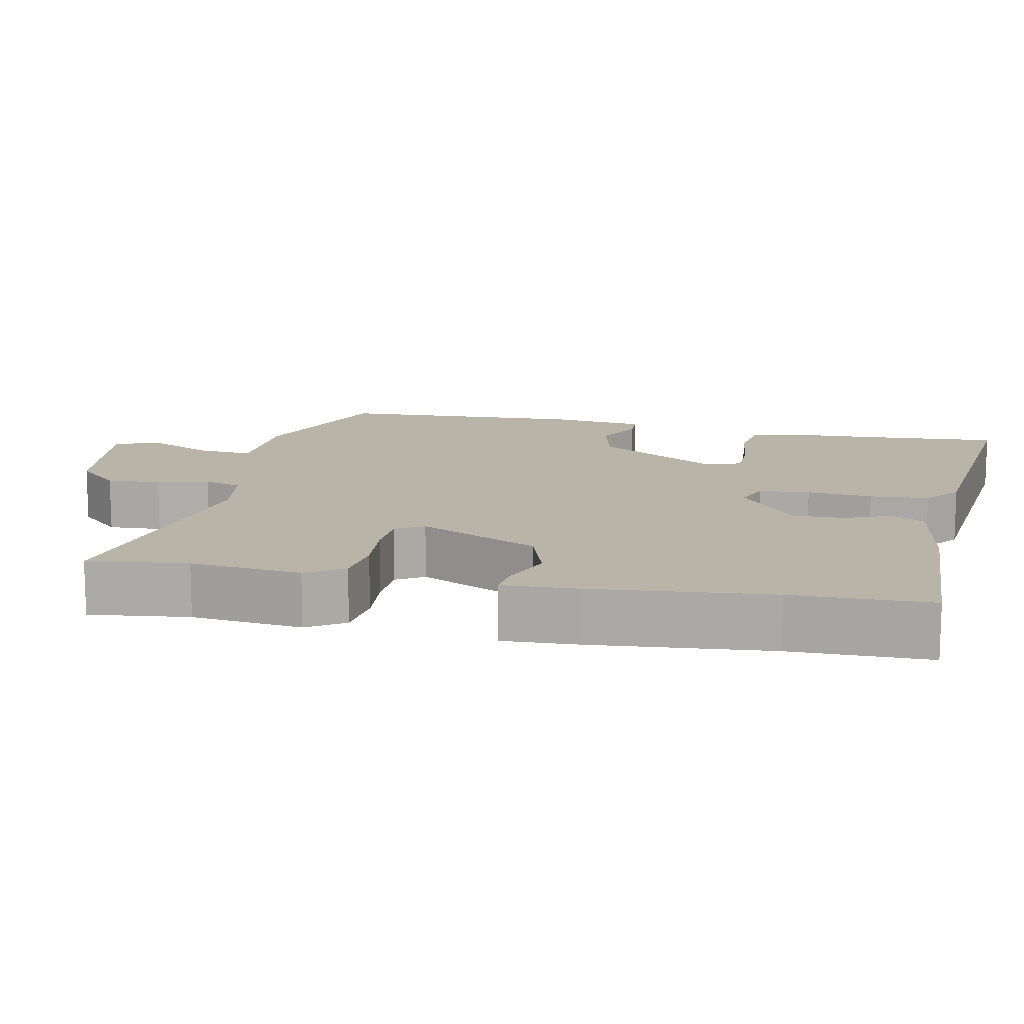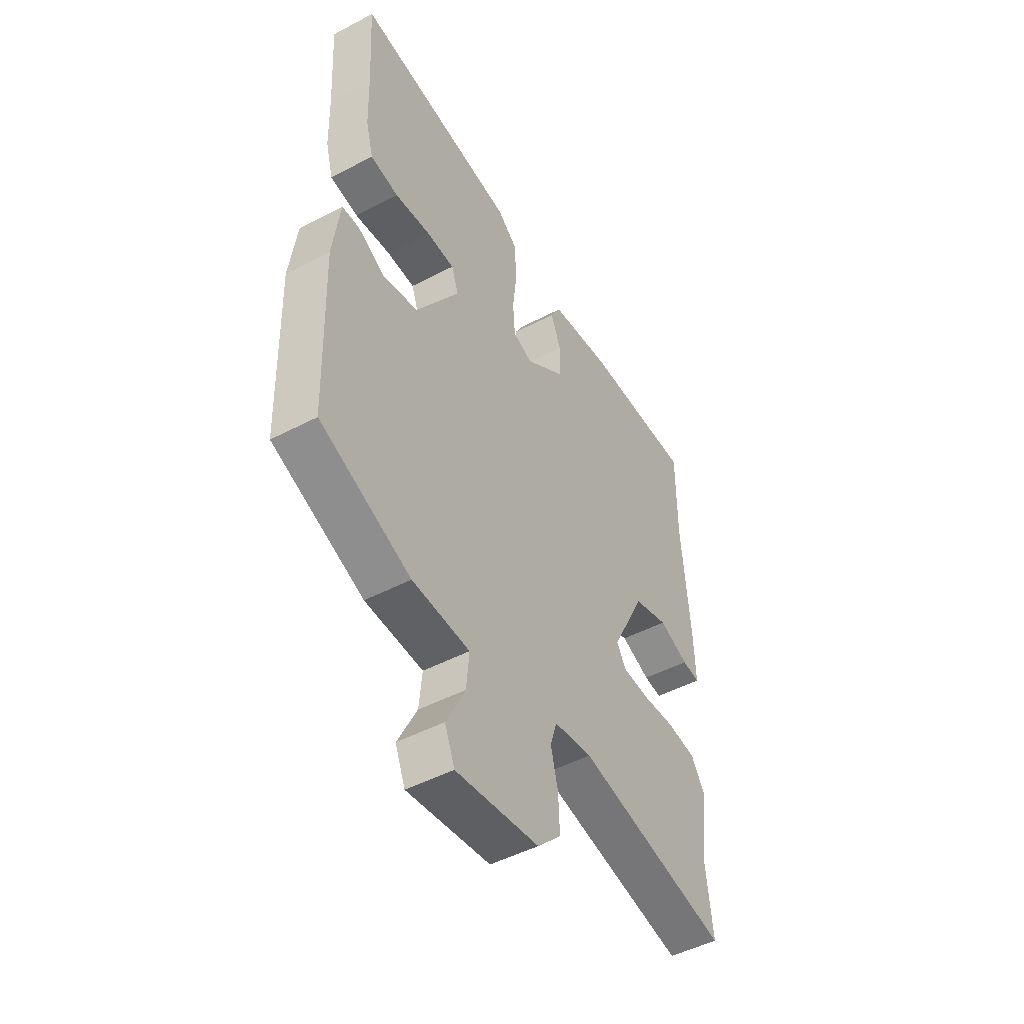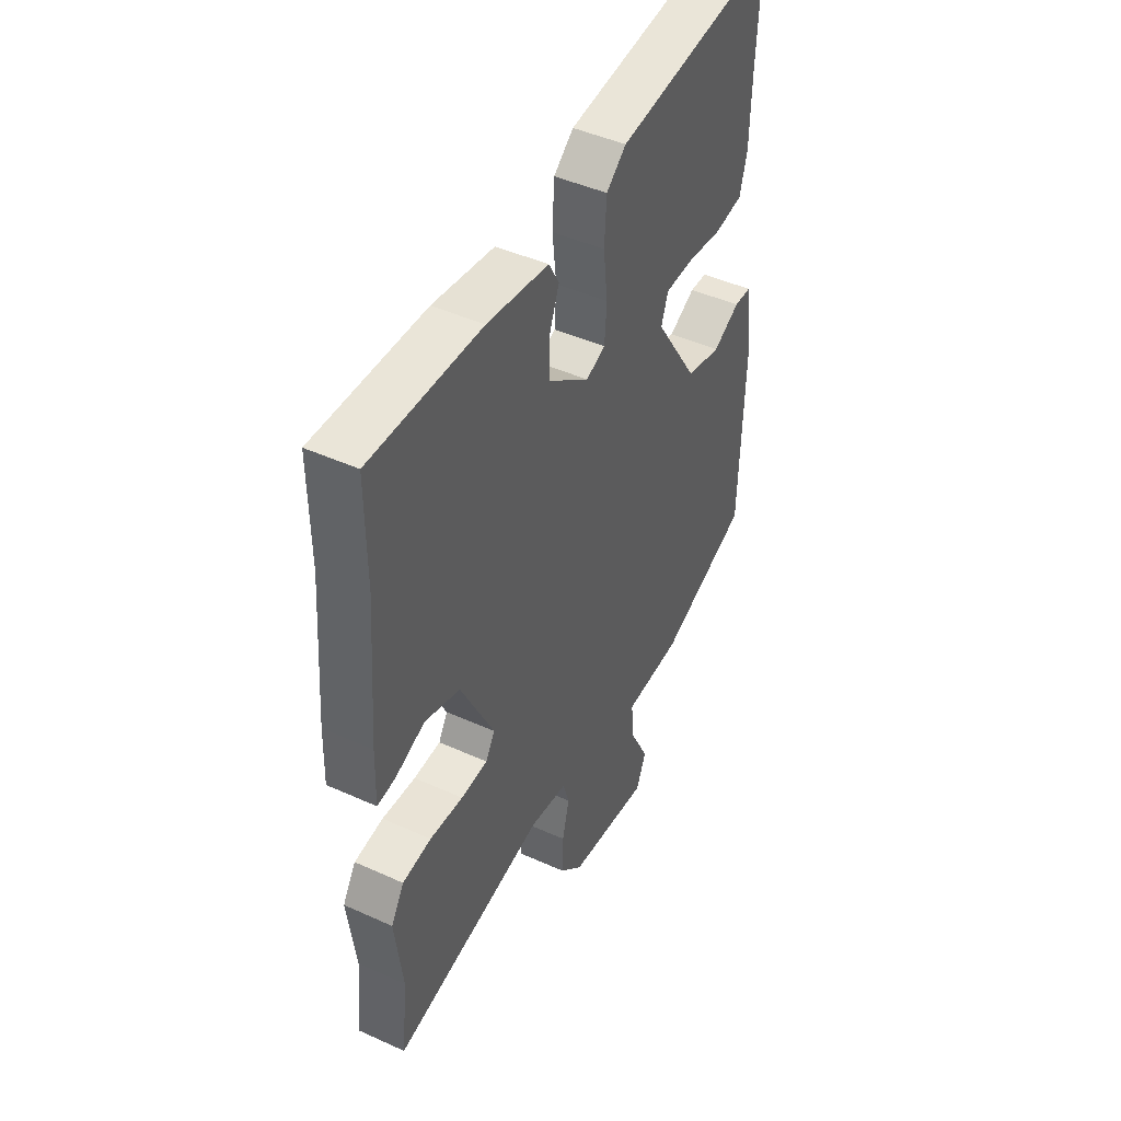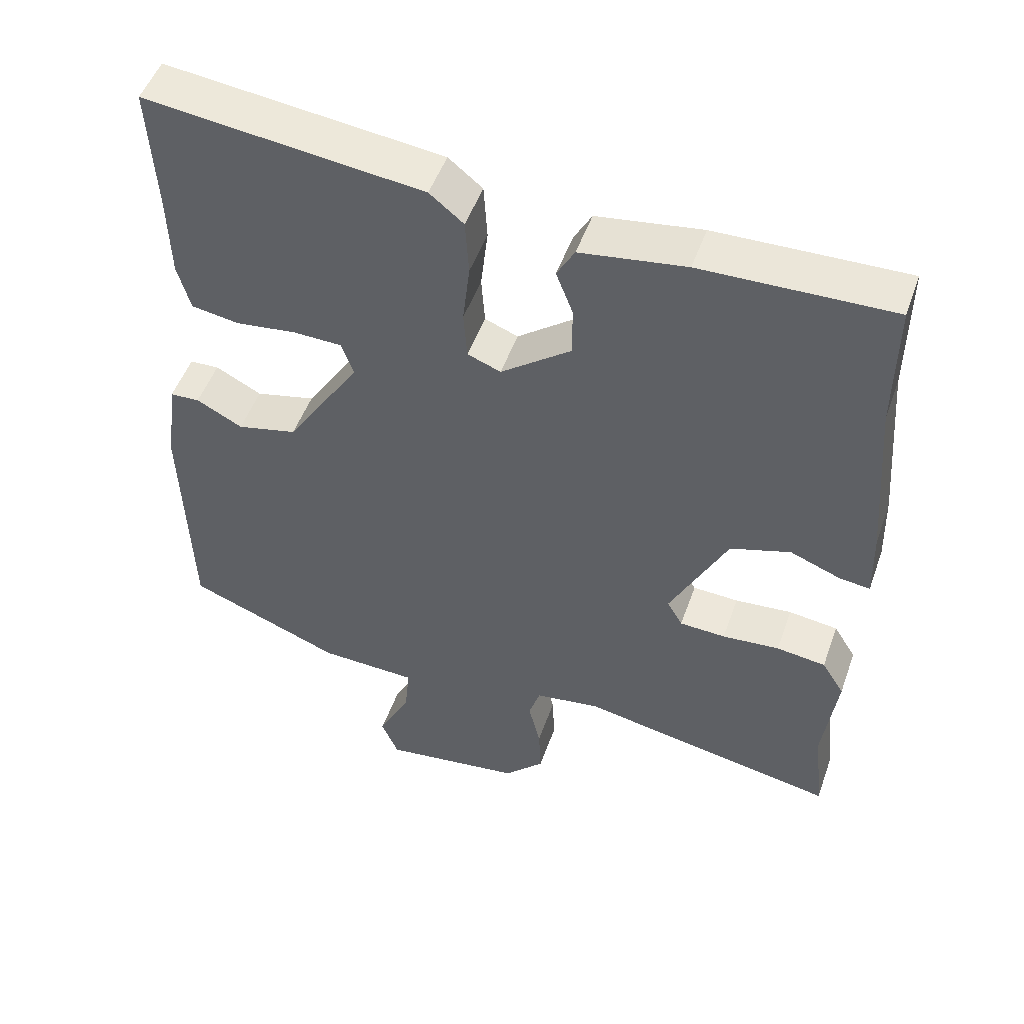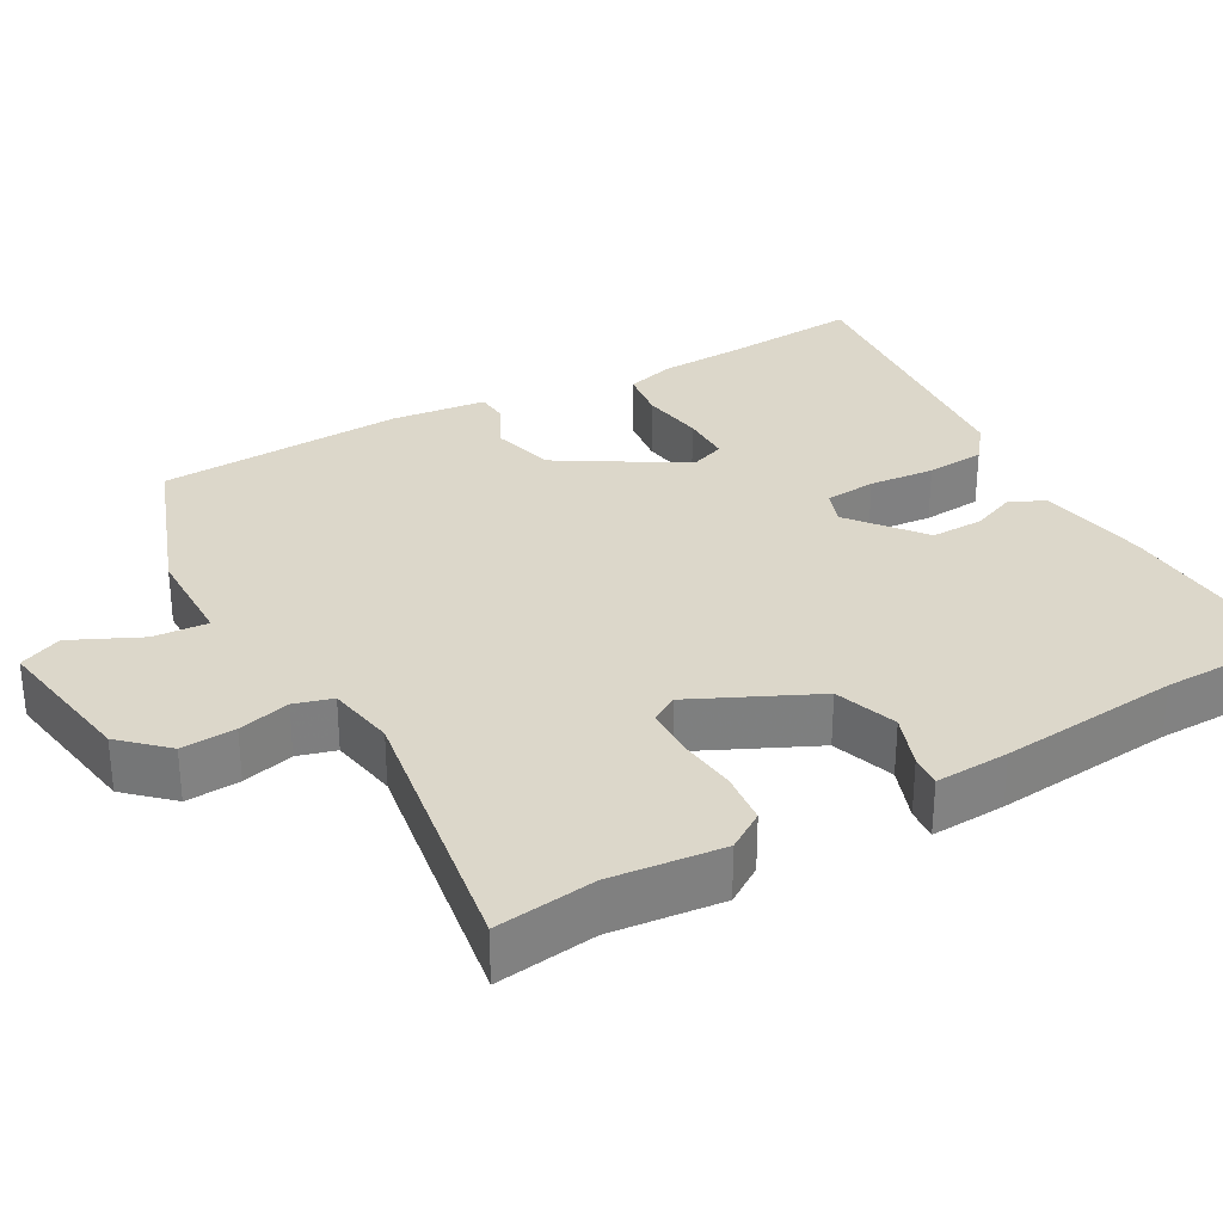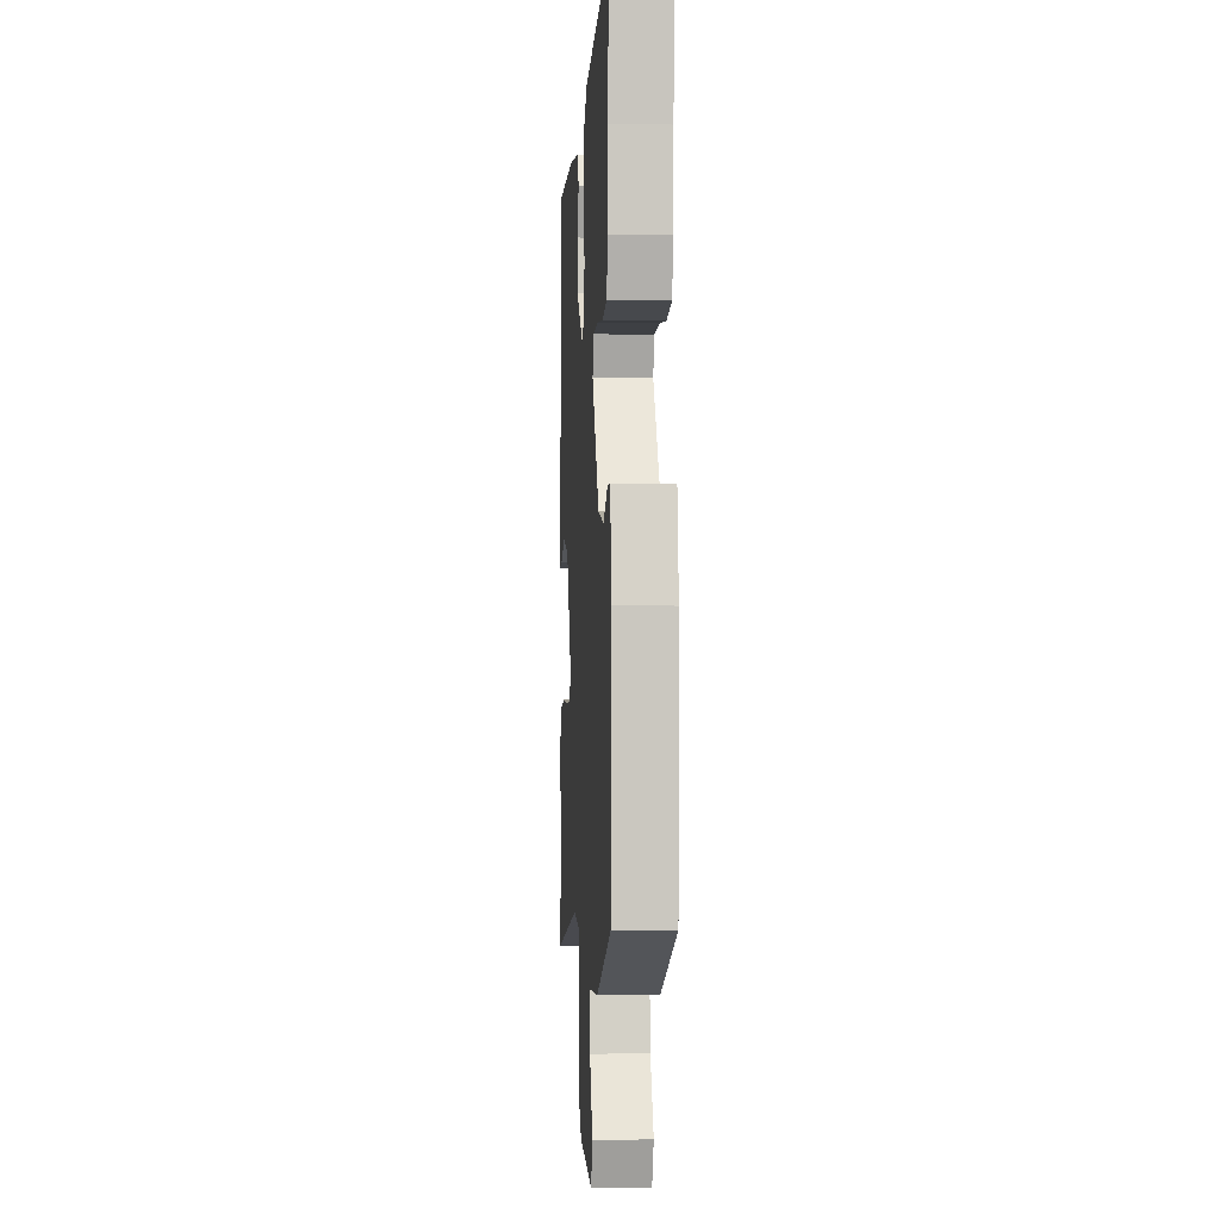
<metadata>
{"format":"obj","ext":"obj","renderer":"f3d","projection":"perspective","resolution":1024,"background":"white","views":[{"elev":13.1,"azim":-78.9,"up":"+Y"},{"elev":-48.5,"azim":120.4,"up":"+Z"},{"elev":45.6,"azim":-62.5,"up":"+Z"},{"elev":50.4,"azim":-160.7,"up":"+Z"},{"elev":30.7,"azim":-120.6,"up":"+Y"},{"elev":-3.0,"azim":86.1,"up":"+Z"}]}
</metadata>
<code>
v -0.499 0.07 0.325
v -0.5 0.07 0.511
v -0.232 0.07 0.504
v -0.083 0.07 0.482
v -0.058 0.07 0.437
v -0.082 0.07 0.375
v -0.082 0.07 0.304
v 0.017 0.07 0.229
v 0.064 0.07 0.247
v 0.069 0.07 0.316
v 0.059 0.07 0.404
v 0.064 0.07 0.484
v 0.112 0.07 0.523
v 0.504 0.07 0.568
v 0.494 0.07 0.387
v 0.491 0.07 0.269
v 0.473 0.07 0.202
v 0.405 0.07 0.191
v 0.319 0.07 0.202
v 0.25 0.07 0.2
v 0.233 0.07 0.152
v 0.338 0.07 -0.012
v 0.423 0.07 -0.032
v 0.488 0.07 0.002
v 0.53 0.07 0
v 0.547 0.07 -0.128
v 0.537 0.07 -0.462
v 0.318 0.07 -0.548
v 0.179 0.07 -0.553
v 0.186 0.07 -0.627
v 0.232 0.07 -0.719
v 0.208 0.07 -0.777
v 0.008 0.07 -0.749
v -0.049 0.07 -0.691
v -0.046 0.07 -0.618
v -0.029 0.07 -0.548
v -0.045 0.07 -0.497
v -0.137 0.07 -0.483
v -0.506 0.07 -0.552
v -0.491 0.07 -0.417
v -0.51 0.07 -0.267
v -0.478 0.07 -0.216
v -0.408 0.07 -0.207
v -0.327 0.07 -0.214
v -0.262 0.07 -0.211
v -0.24 0.07 -0.173
v -0.321 0.07 -0.011
v -0.406 0.07 0.016
v -0.478 0.07 -0.012
v -0.521 0.07 -0.017
v -0.518 0.07 0.083
v -0.499 0 0.325
v -0.5 0 0.511
v -0.232 0 0.504
v -0.083 0 0.482
v -0.058 0 0.437
v -0.082 0 0.375
v -0.082 0 0.304
v 0.017 0 0.229
v 0.064 0 0.247
v 0.069 0 0.316
v 0.059 0 0.404
v 0.064 0 0.484
v 0.112 0 0.523
v 0.504 0 0.568
v 0.494 0 0.387
v 0.491 0 0.269
v 0.473 0 0.202
v 0.405 0 0.191
v 0.319 0 0.202
v 0.25 0 0.2
v 0.233 0 0.152
v 0.338 0 -0.012
v 0.423 0 -0.032
v 0.488 0 0.002
v 0.53 0 0
v 0.547 0 -0.128
v 0.537 0 -0.462
v 0.318 0 -0.548
v 0.179 0 -0.553
v 0.186 0 -0.627
v 0.232 0 -0.719
v 0.208 0 -0.777
v 0.008 0 -0.749
v -0.049 0 -0.691
v -0.046 0 -0.618
v -0.029 0 -0.548
v -0.045 0 -0.497
v -0.137 0 -0.483
v -0.506 0 -0.552
v -0.491 0 -0.417
v -0.51 0 -0.267
v -0.478 0 -0.216
v -0.408 0 -0.207
v -0.327 0 -0.214
v -0.262 0 -0.211
v -0.24 0 -0.173
v -0.321 0 -0.011
v -0.406 0 0.016
v -0.478 0 -0.012
v -0.521 0 -0.017
v -0.518 0 0.083
f 50 51 1
f 49 50 1
f 48 49 1
f 4 5 6
f 3 4 6
f 2 3 6
f 1 2 6
f 48 1 6
f 47 48 6
f 46 47 6 7
f 42 43 44
f 41 42 44
f 40 41 44
f 40 44 45
f 39 40 45
f 38 39 45
f 37 38 45 46
f 34 35 36
f 33 34 36
f 32 33 36
f 31 32 36
f 30 31 36
f 29 30 36 37
f 28 29 37
f 27 28 37
f 26 27 37
f 25 26 37
f 24 25 37
f 23 24 37
f 22 23 37 46
f 17 18 19
f 16 17 19
f 15 16 19
f 15 19 20
f 14 15 20
f 13 14 20
f 12 13 20
f 11 12 20
f 10 11 20
f 9 10 20 21
f 46 7 8
f 21 22 46
f 9 21 46
f 8 9 46
f 52 102 101
f 52 101 100
f 52 100 99
f 57 56 55
f 57 55 54
f 57 54 53
f 57 53 52
f 57 52 99
f 57 99 98
f 58 57 98 97
f 95 94 93
f 95 93 92
f 95 92 91
f 96 95 91
f 96 91 90
f 96 90 89
f 97 96 89 88
f 87 86 85
f 87 85 84
f 87 84 83
f 87 83 82
f 87 82 81
f 88 87 81 80
f 88 80 79
f 88 79 78
f 88 78 77
f 88 77 76
f 88 76 75
f 88 75 74
f 97 88 74 73
f 70 69 68
f 70 68 67
f 70 67 66
f 71 70 66
f 71 66 65
f 71 65 64
f 71 64 63
f 71 63 62
f 71 62 61
f 72 71 61 60
f 59 58 97
f 97 73 72
f 97 72 60
f 97 60 59
f 1 52 53 2
f 2 53 54 3
f 3 54 55 4
f 4 55 56 5
f 5 56 57 6
f 6 57 58 7
f 7 58 59 8
f 8 59 60 9
f 9 60 61 10
f 10 61 62 11
f 11 62 63 12
f 12 63 64 13
f 13 64 65 14
f 14 65 66 15
f 15 66 67 16
f 16 67 68 17
f 17 68 69 18
f 18 69 70 19
f 19 70 71 20
f 20 71 72 21
f 21 72 73 22
f 22 73 74 23
f 23 74 75 24
f 24 75 76 25
f 25 76 77 26
f 26 77 78 27
f 27 78 79 28
f 28 79 80 29
f 29 80 81 30
f 30 81 82 31
f 31 82 83 32
f 32 83 84 33
f 33 84 85 34
f 34 85 86 35
f 35 86 87 36
f 36 87 88 37
f 37 88 89 38
f 38 89 90 39
f 39 90 91 40
f 40 91 92 41
f 41 92 93 42
f 42 93 94 43
f 43 94 95 44
f 44 95 96 45
f 45 96 97 46
f 46 97 98 47
f 47 98 99 48
f 48 99 100 49
f 49 100 101 50
f 50 101 102 51
f 51 102 52 1

</code>
